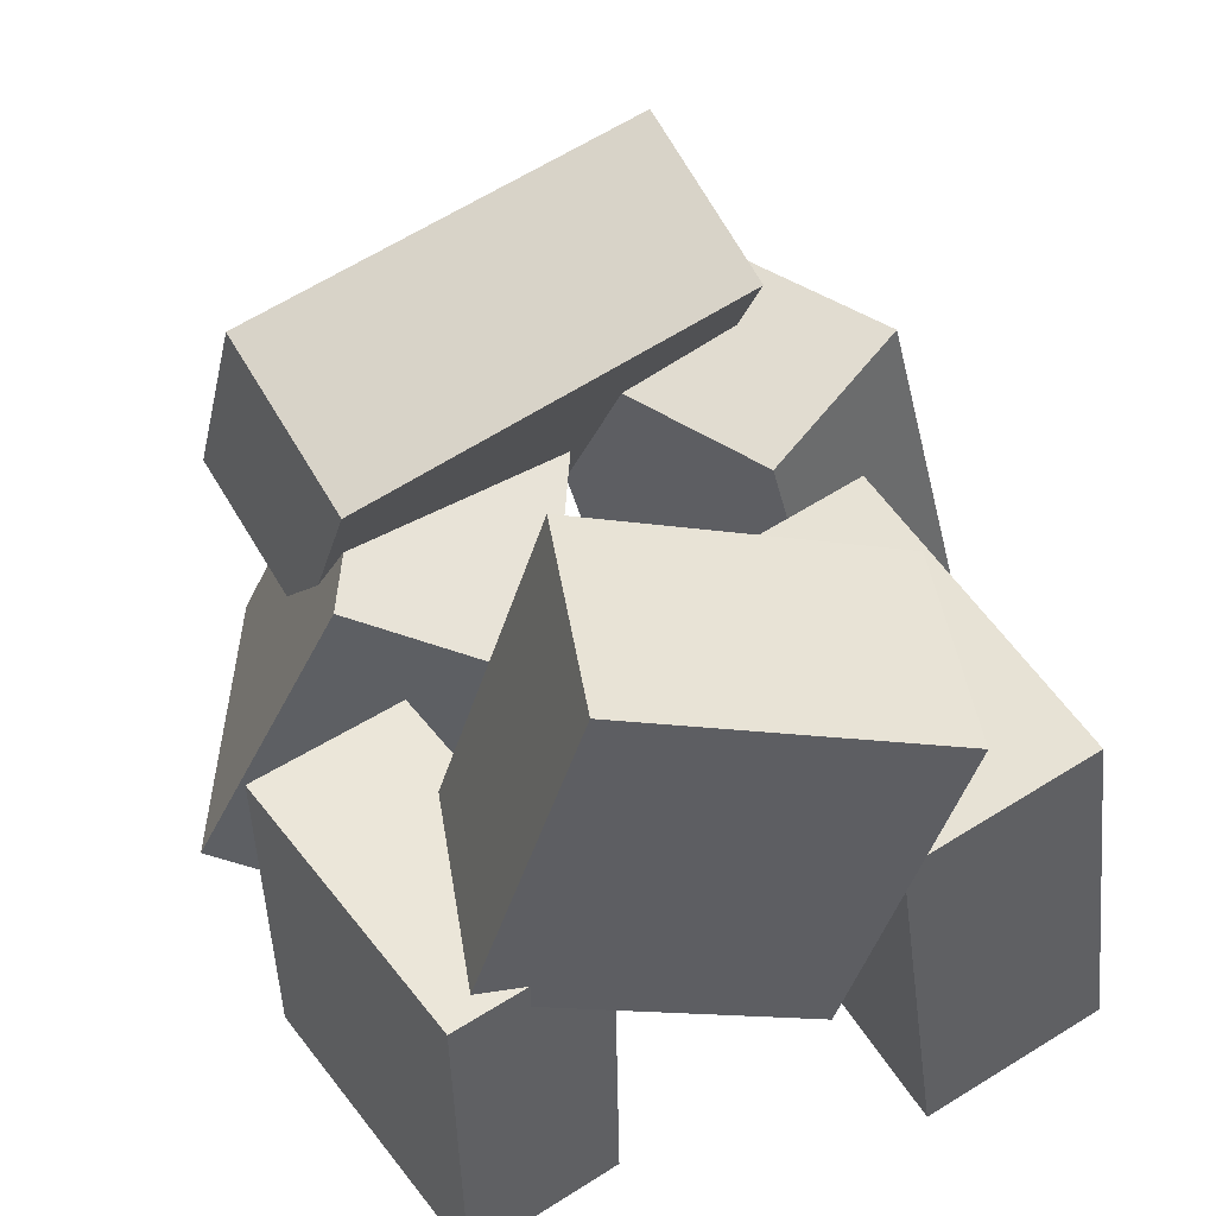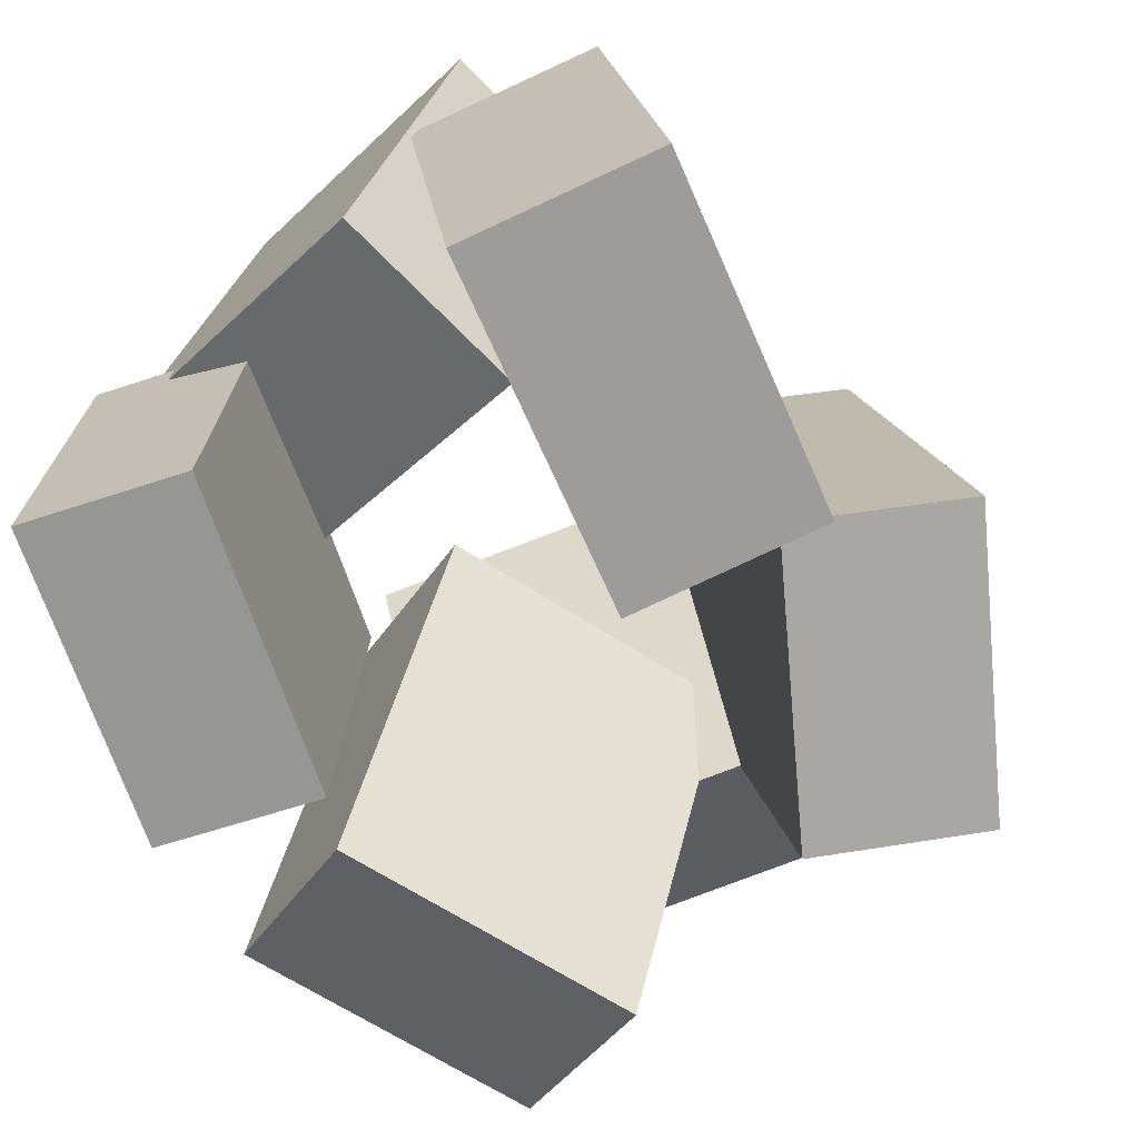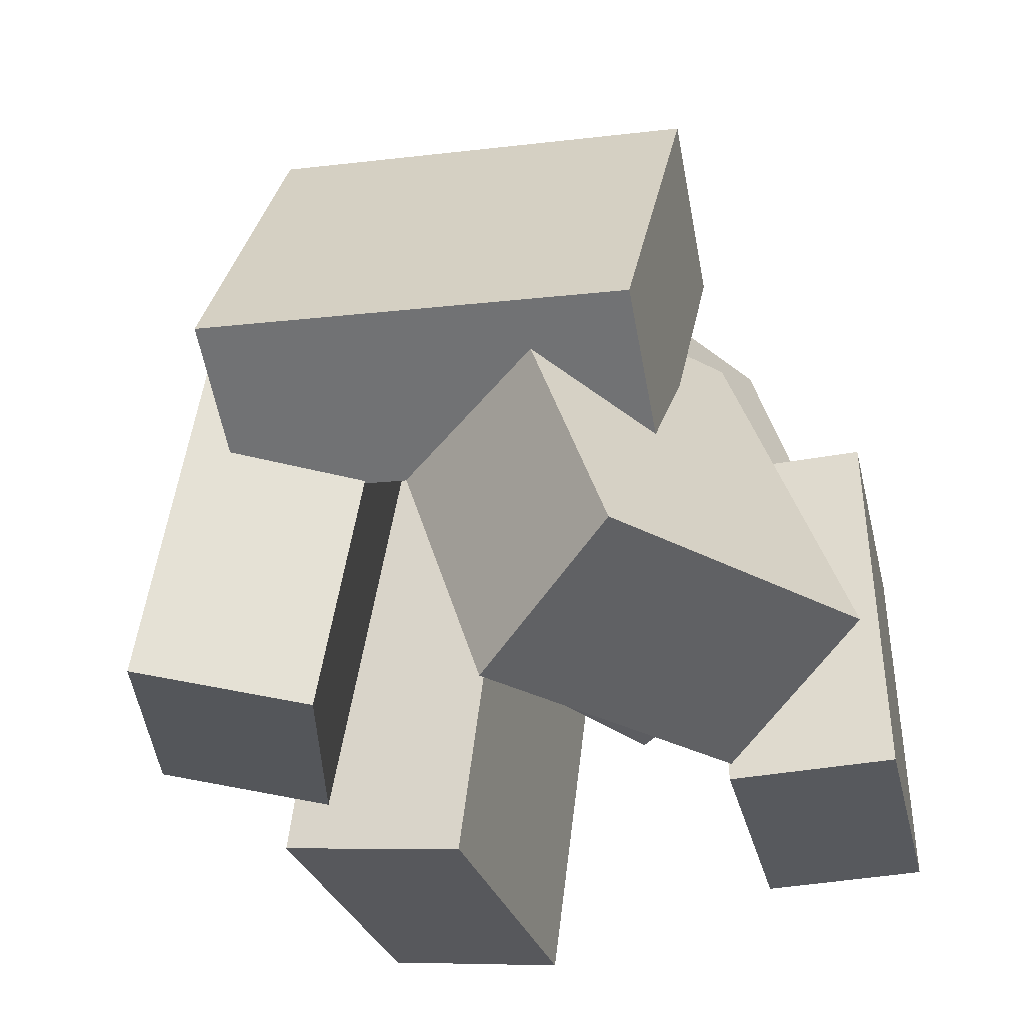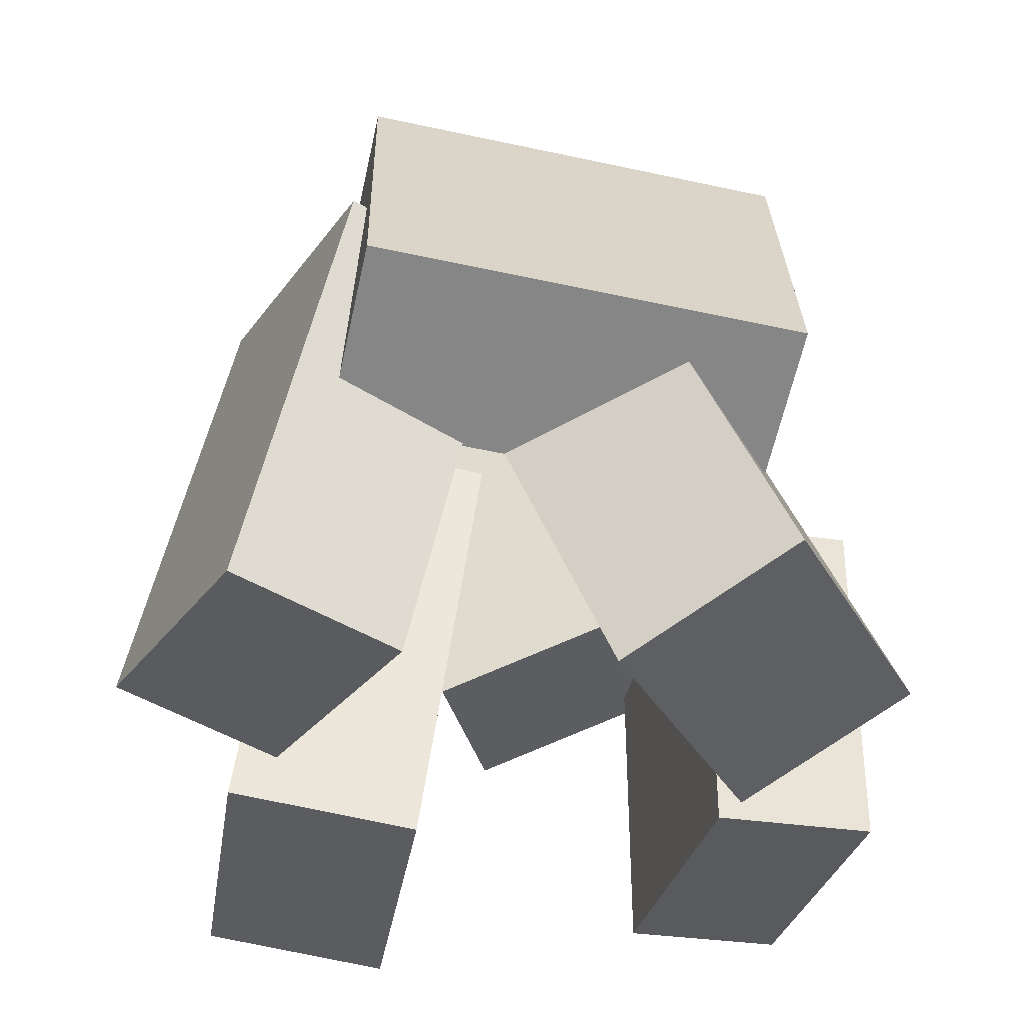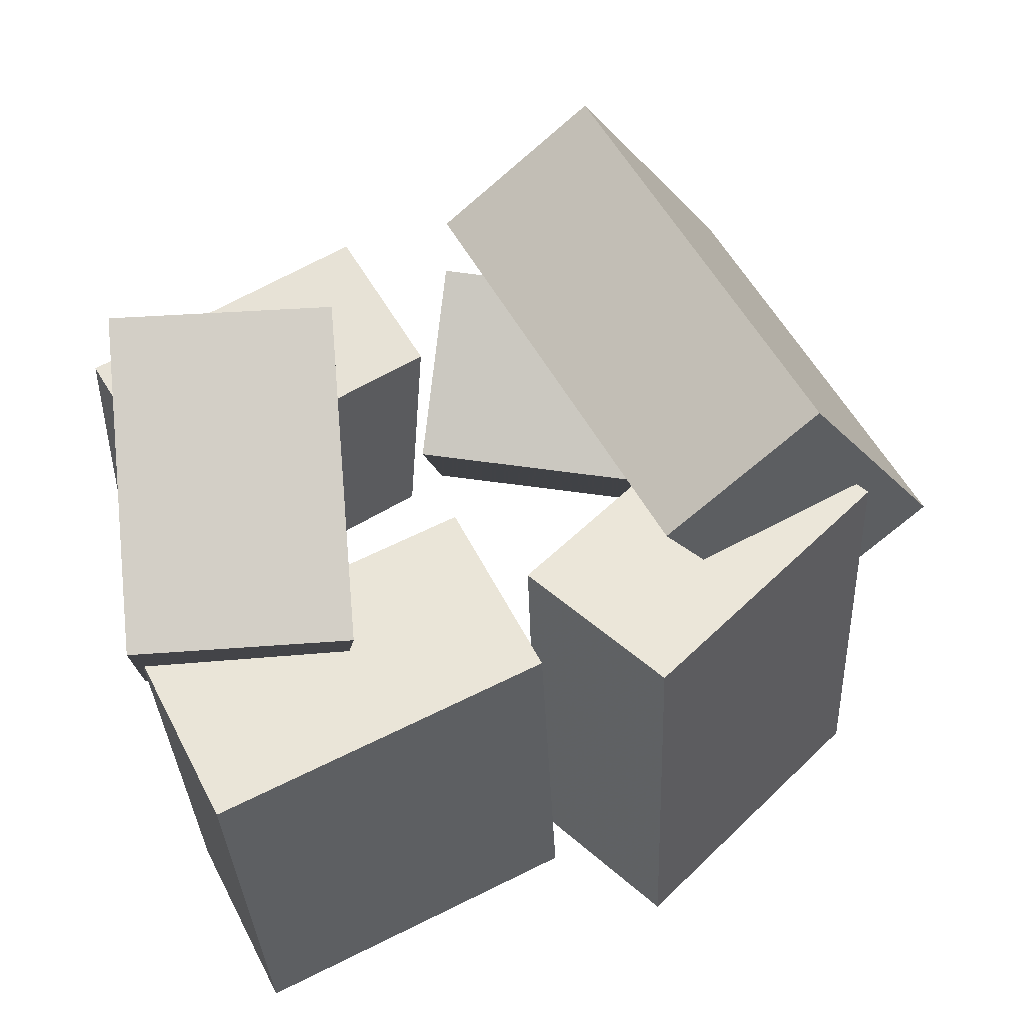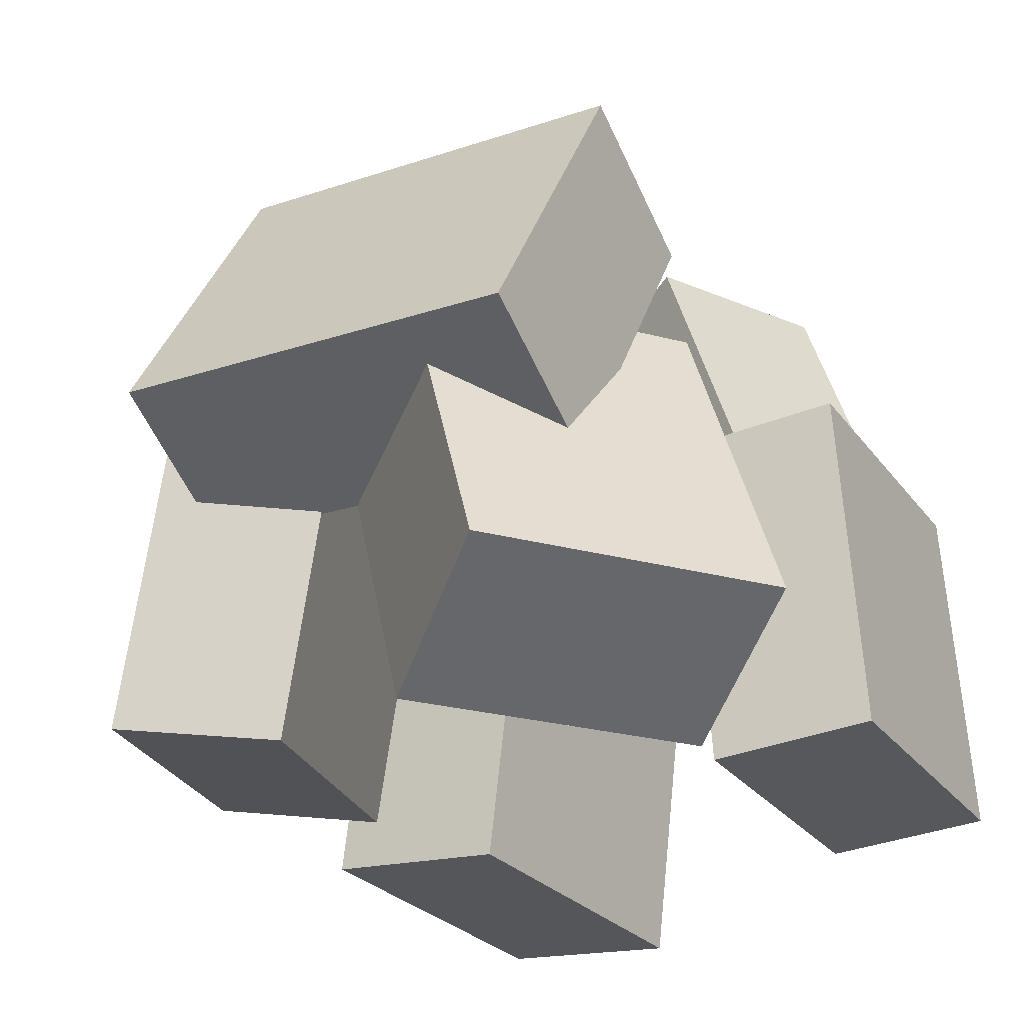
<metadata>
{"format":"obj","ext":"obj","renderer":"f3d","projection":"perspective","resolution":1024,"background":"white","views":[{"elev":51.4,"azim":69.9,"up":"+Y"},{"elev":-65.3,"azim":124.1,"up":"+Y"},{"elev":-32.6,"azim":-62.1,"up":"+Y"},{"elev":-35.5,"azim":-88.2,"up":"+Y"},{"elev":64.8,"azim":163.5,"up":"+Y"},{"elev":-30.9,"azim":-46.1,"up":"+Y"}]}
</metadata>
<code>
v -0.4139 -0.4945 0.142
v -0.008367 -0.4824 0.3191
v -0.5222 -0.3839 0.3825
v -0.1167 -0.3718 0.5595
v -0.3388 0.03129 -0.06591
v 0.06667 0.04343 0.1111
v -0.4471 0.1419 0.1746
v -0.04162 0.154 0.3516
f 1.0 7.0 5.0
f 1.0 3.0 7.0
f 1.0 4.0 3.0
f 1.0 2.0 4.0
f 3.0 8.0 7.0
f 3.0 4.0 8.0
f 5.0 7.0 8.0
f 5.0 8.0 6.0
f 1.0 5.0 6.0
f 1.0 6.0 2.0
f 2.0 6.0 8.0
f 2.0 8.0 4.0
v 0.2684 -0.1208 -0.1295
v 0.1772 0.01868 0.299
v 0.2634 0.3554 -0.2855
v 0.1722 0.4948 0.1429
v 0.5656 -0.09922 -0.07318
v 0.4743 0.04023 0.3553
v 0.5606 0.3769 -0.2292
v 0.4694 0.5164 0.1992
f 9.0 15.0 13.0
f 9.0 11.0 15.0
f 9.0 12.0 11.0
f 9.0 10.0 12.0
f 11.0 16.0 15.0
f 11.0 12.0 16.0
f 13.0 15.0 16.0
f 13.0 16.0 14.0
f 9.0 13.0 14.0
f 9.0 14.0 10.0
f 10.0 14.0 16.0
f 10.0 16.0 12.0
v -0.495 -0.3976 -0.3621
v -0.3656 -0.4435 -0.1425
v -0.516 0.2249 -0.2195
v -0.3865 0.1789 0.0001128
v -0.1126 -0.336 -0.5745
v 0.01679 -0.382 -0.3549
v -0.1336 0.2864 -0.432
v -0.004165 0.2405 -0.2123
f 17.0 23.0 21.0
f 17.0 19.0 23.0
f 17.0 20.0 19.0
f 17.0 18.0 20.0
f 19.0 24.0 23.0
f 19.0 20.0 24.0
f 21.0 23.0 24.0
f 21.0 24.0 22.0
f 17.0 21.0 22.0
f 17.0 22.0 18.0
f 18.0 22.0 24.0
f 18.0 24.0 20.0
v 0.4993 -0.4337 -0.512
v 0.007037 -0.4442 -0.421
v 0.5023 0.2098 -0.4214
v 0.01003 0.1993 -0.3305
v 0.5502 -0.4722 -0.2405
v 0.058 -0.4827 -0.1496
v 0.5532 0.1714 -0.15
v 0.061 0.1609 -0.05905
f 25.0 31.0 29.0
f 25.0 27.0 31.0
f 25.0 28.0 27.0
f 25.0 26.0 28.0
f 27.0 32.0 31.0
f 27.0 28.0 32.0
f 29.0 31.0 32.0
f 29.0 32.0 30.0
f 25.0 29.0 30.0
f 25.0 30.0 26.0
f 26.0 30.0 32.0
f 26.0 32.0 28.0
v 0.05371 -0.4723 0.2901
v 0.1153 -0.4665 0.5153
v 0.02141 0.02707 0.2861
v 0.08304 0.03286 0.5114
v 0.4879 -0.4452 0.1706
v 0.5495 -0.4394 0.3958
v 0.4556 0.0542 0.1666
v 0.5173 0.05998 0.3918
f 33.0 39.0 37.0
f 33.0 35.0 39.0
f 33.0 36.0 35.0
f 33.0 34.0 36.0
f 35.0 40.0 39.0
f 35.0 36.0 40.0
f 37.0 39.0 40.0
f 37.0 40.0 38.0
f 33.0 37.0 38.0
f 33.0 38.0 34.0
f 34.0 38.0 40.0
f 34.0 40.0 36.0
v -0.6487 0.02086 -0.1827
v -0.504 -0.02794 0.4126
v -0.4161 0.4912 -0.2007
v -0.2715 0.4424 0.3946
v -0.4177 -0.09583 -0.2484
v -0.2731 -0.1446 0.3469
v -0.1852 0.3745 -0.2663
v -0.04057 0.3257 0.329
f 41.0 47.0 45.0
f 41.0 43.0 47.0
f 41.0 44.0 43.0
f 41.0 42.0 44.0
f 43.0 48.0 47.0
f 43.0 44.0 48.0
f 45.0 47.0 48.0
f 45.0 48.0 46.0
f 41.0 45.0 46.0
f 41.0 46.0 42.0
f 42.0 46.0 48.0
f 42.0 48.0 44.0

</code>
